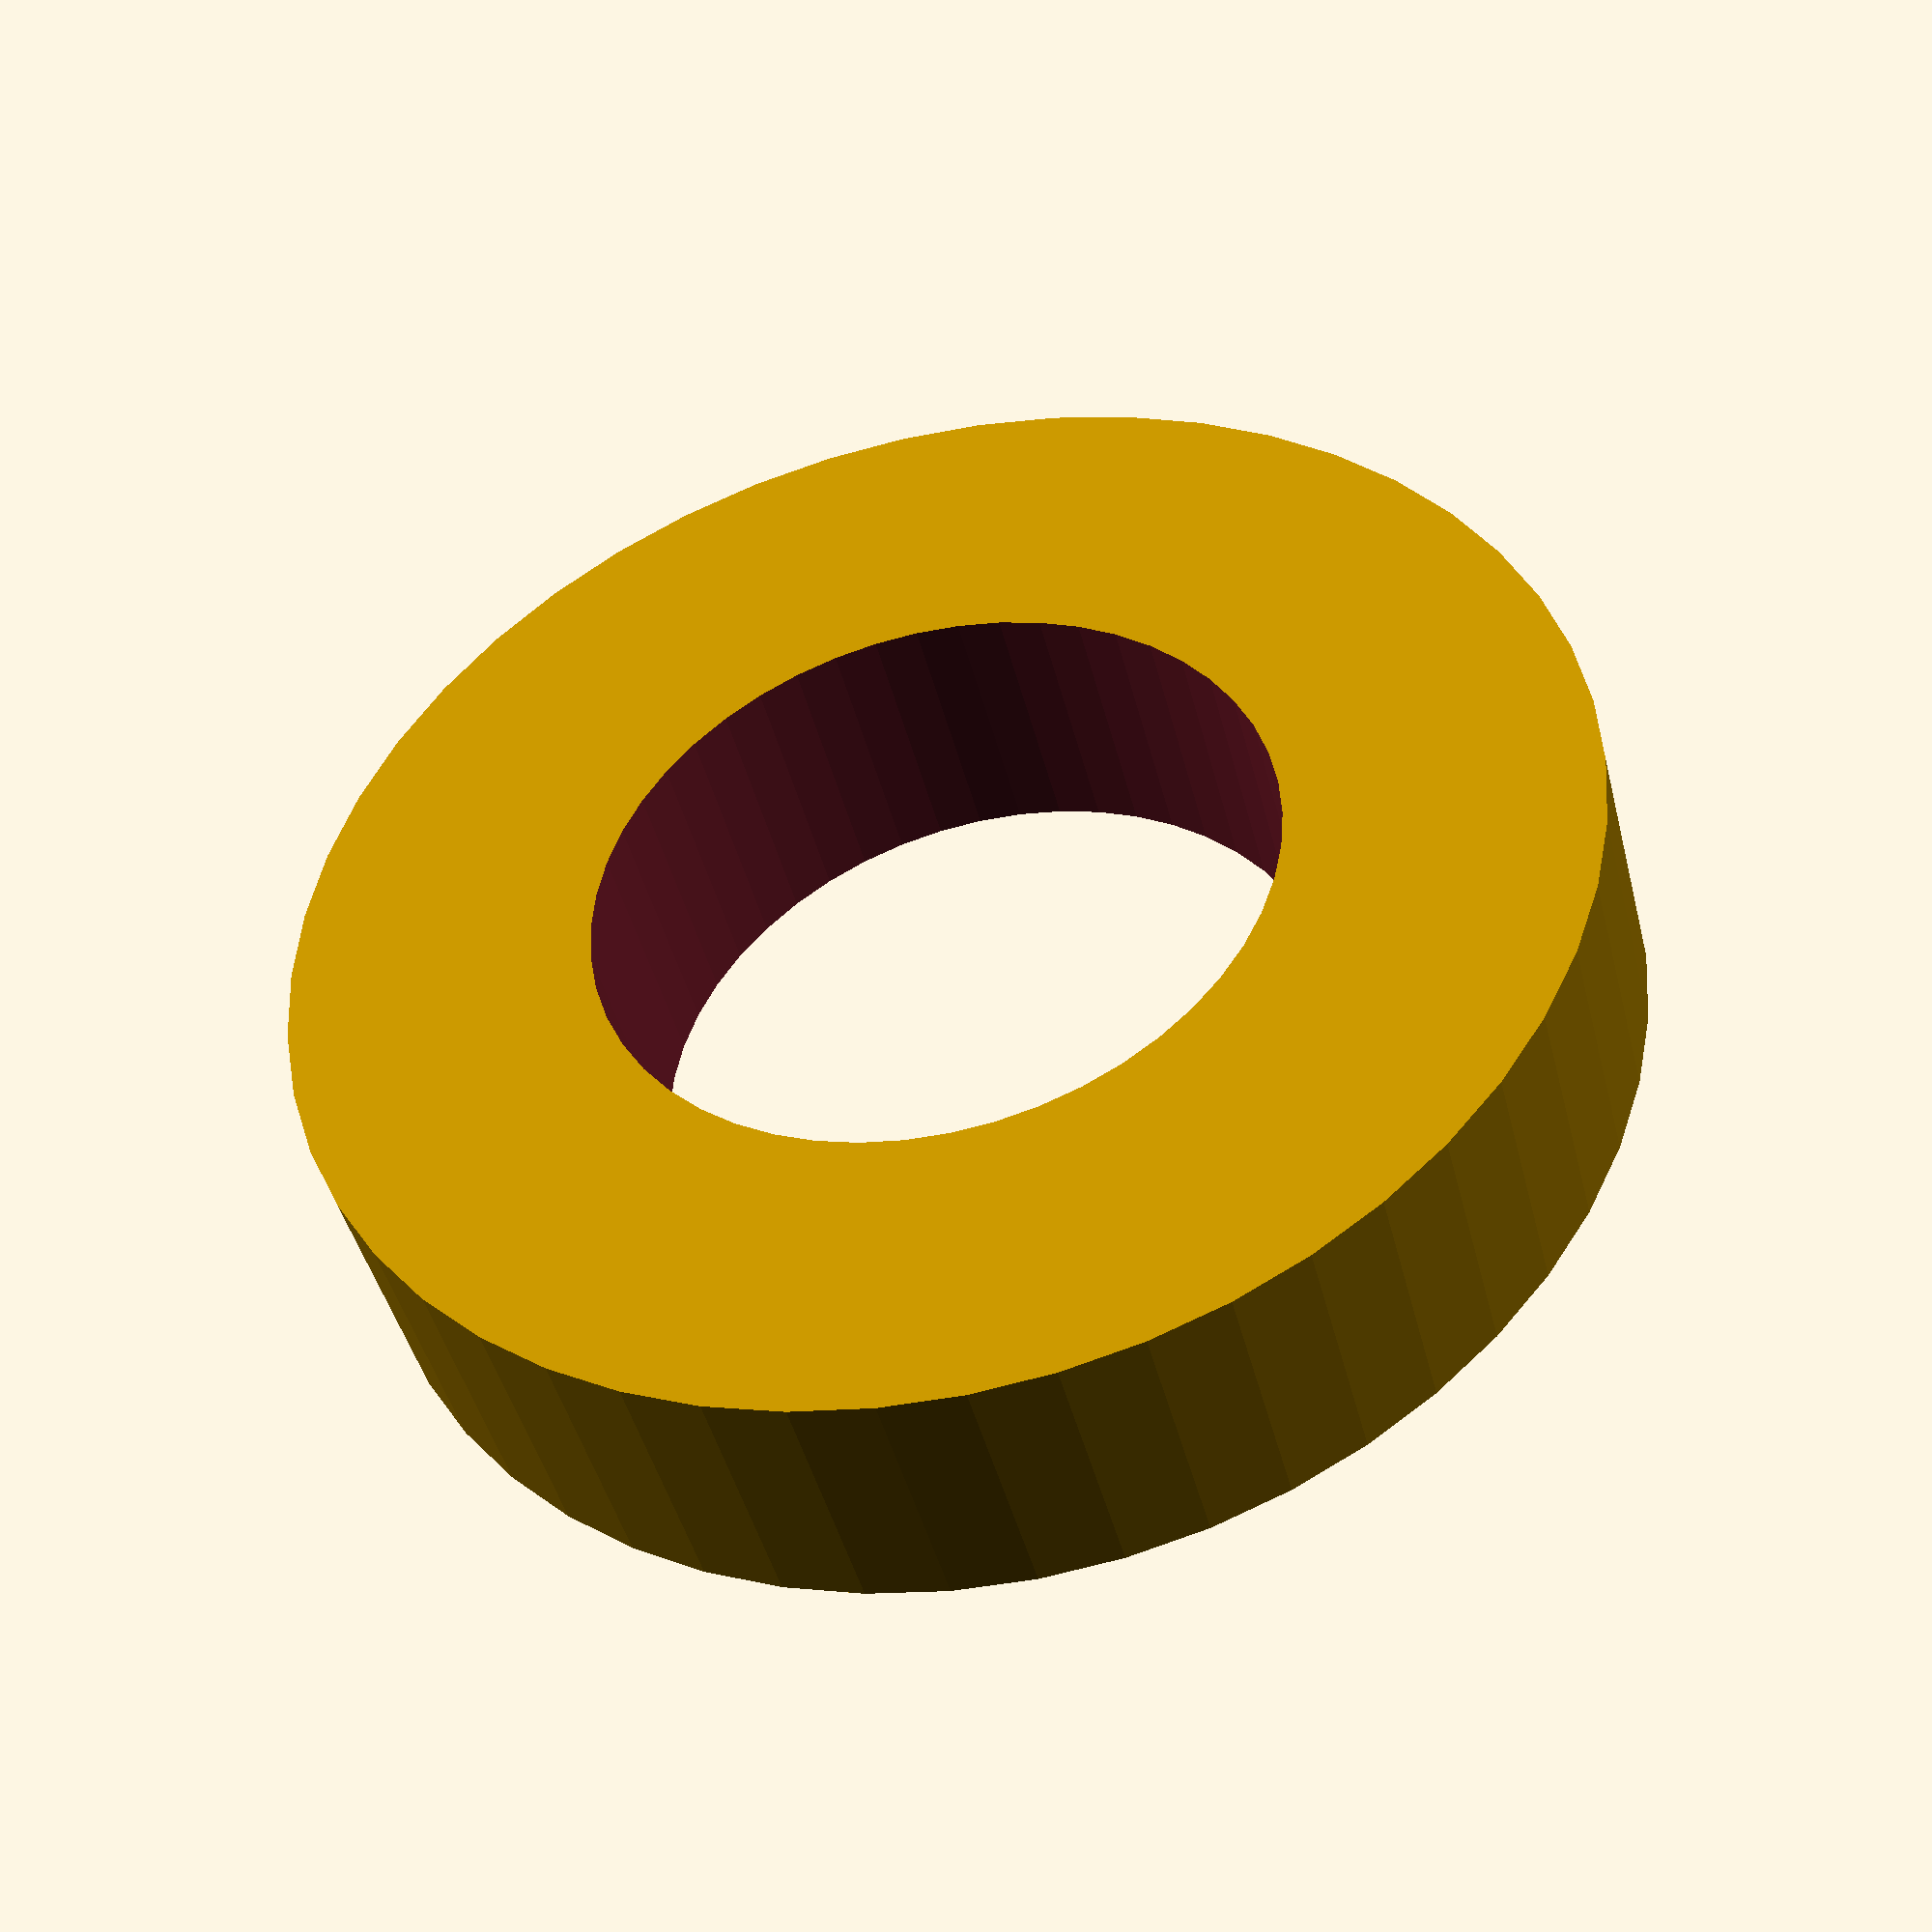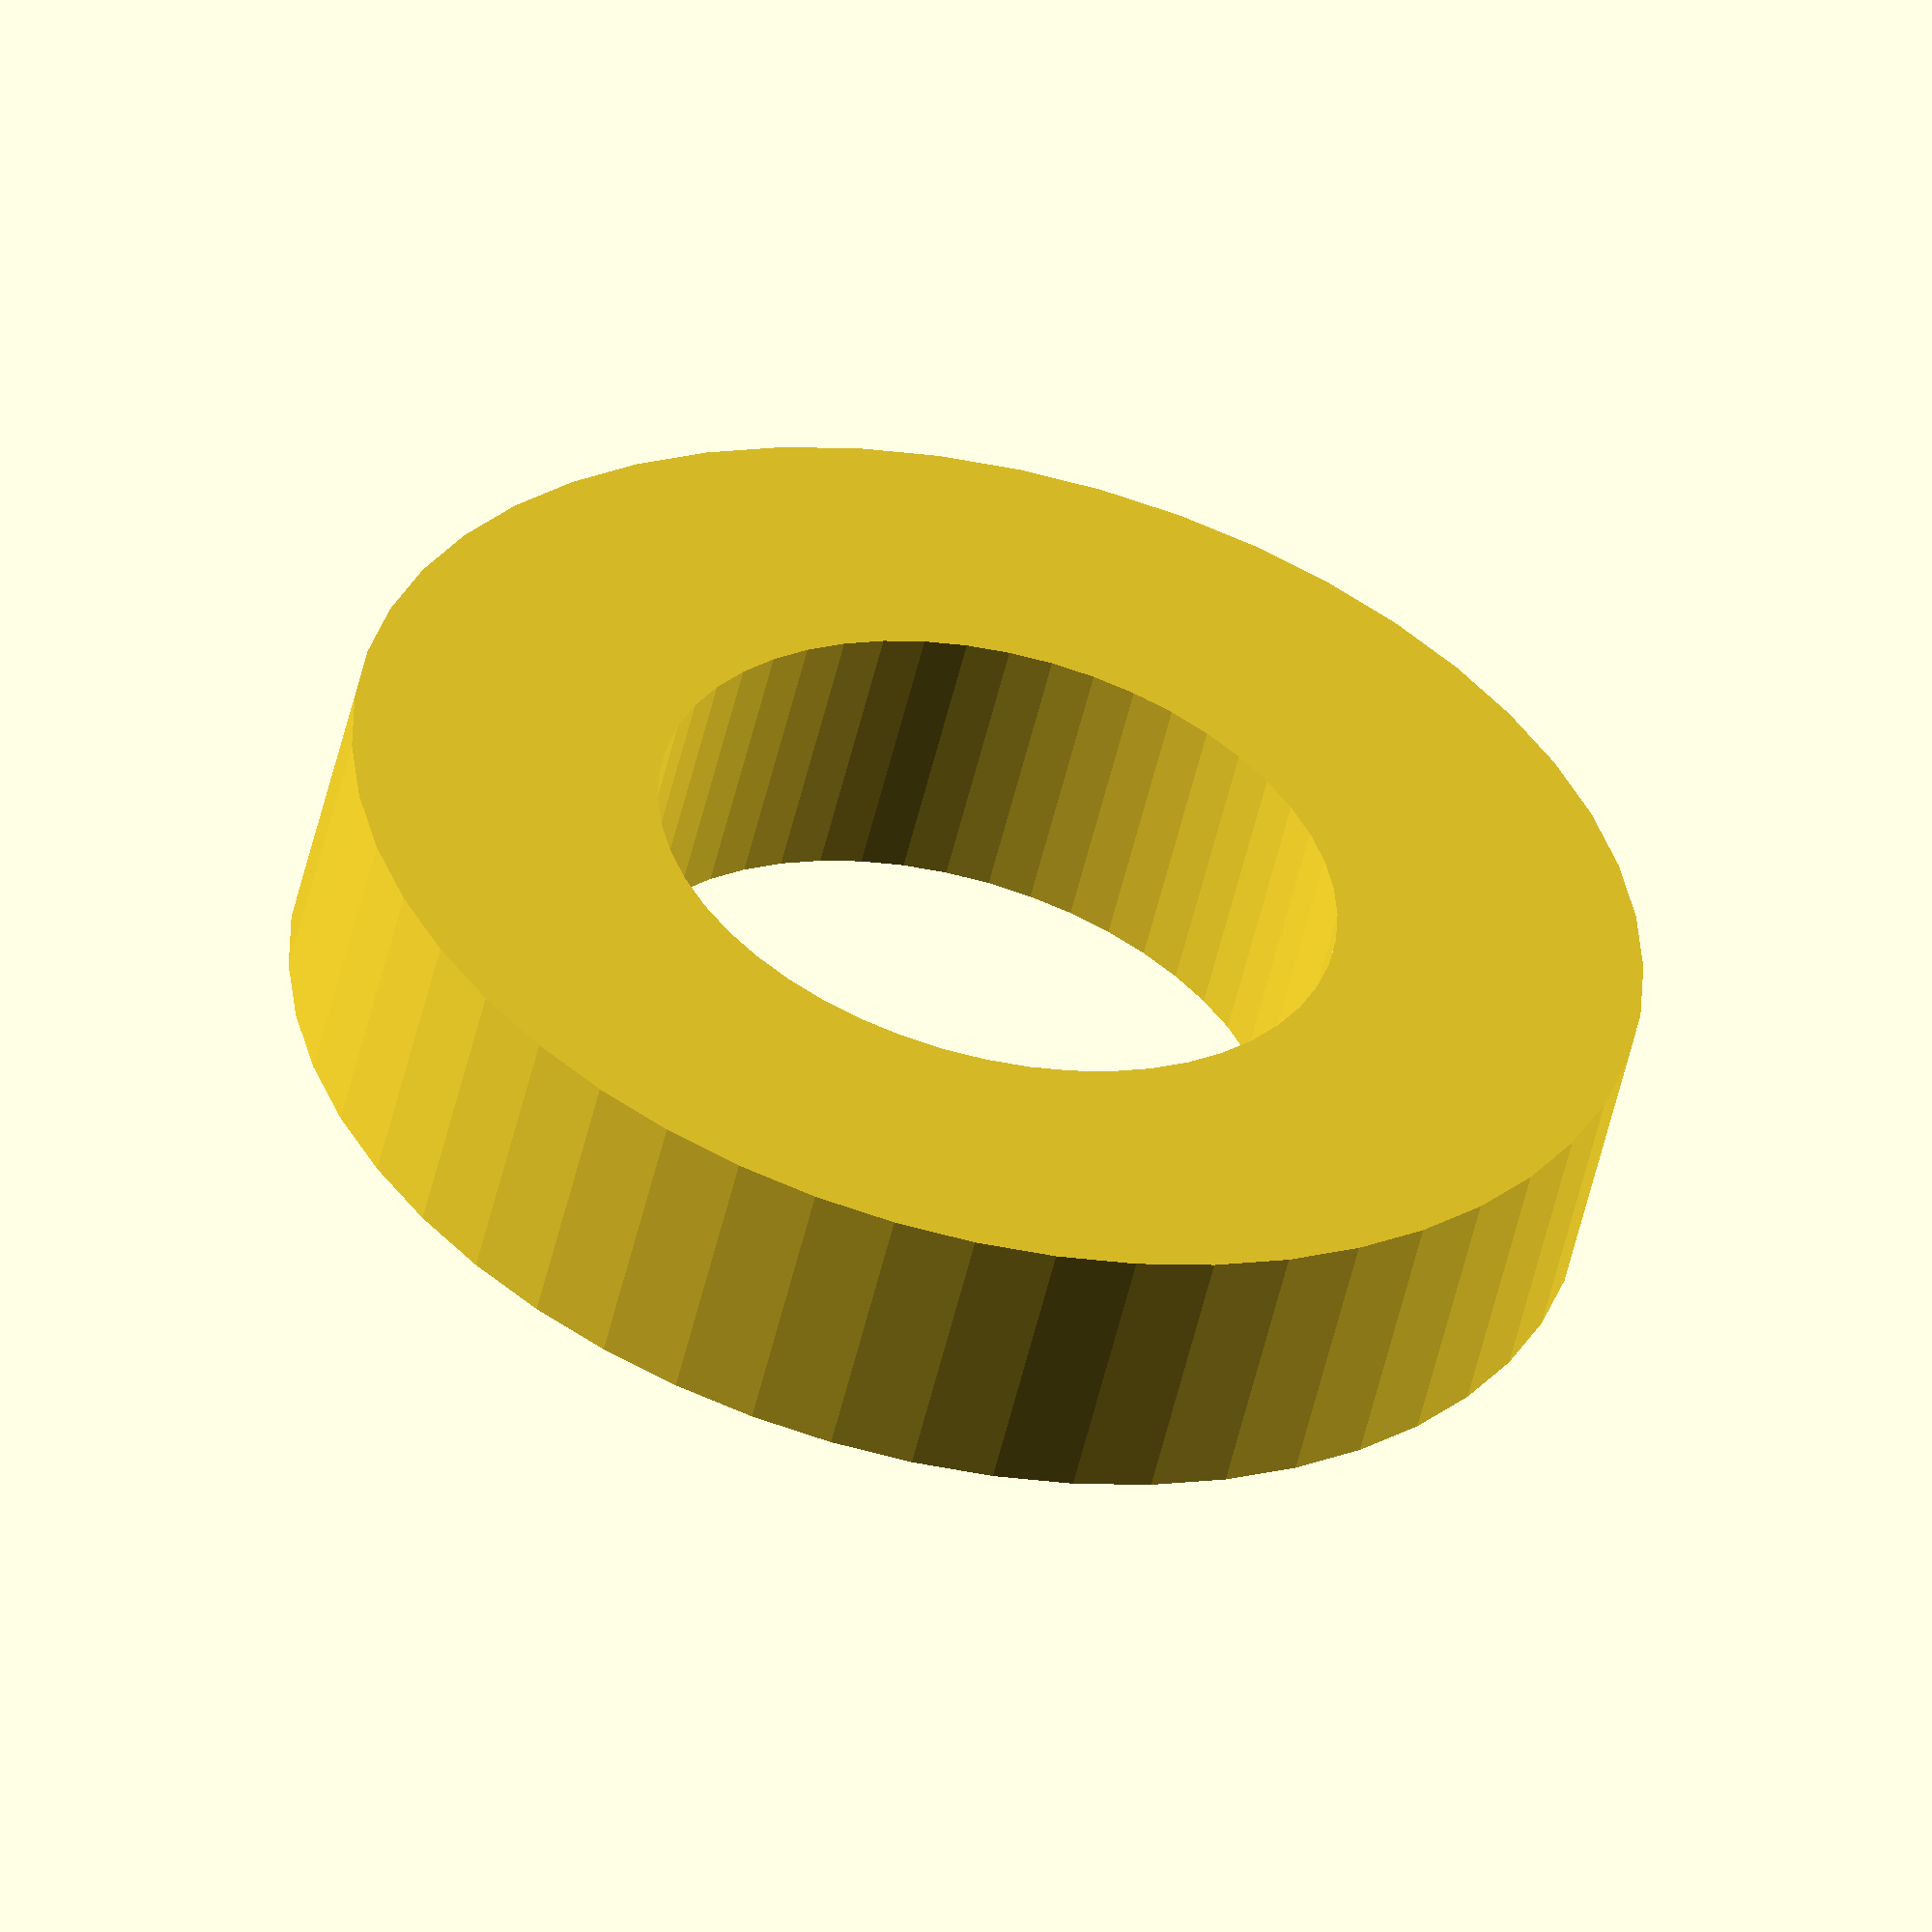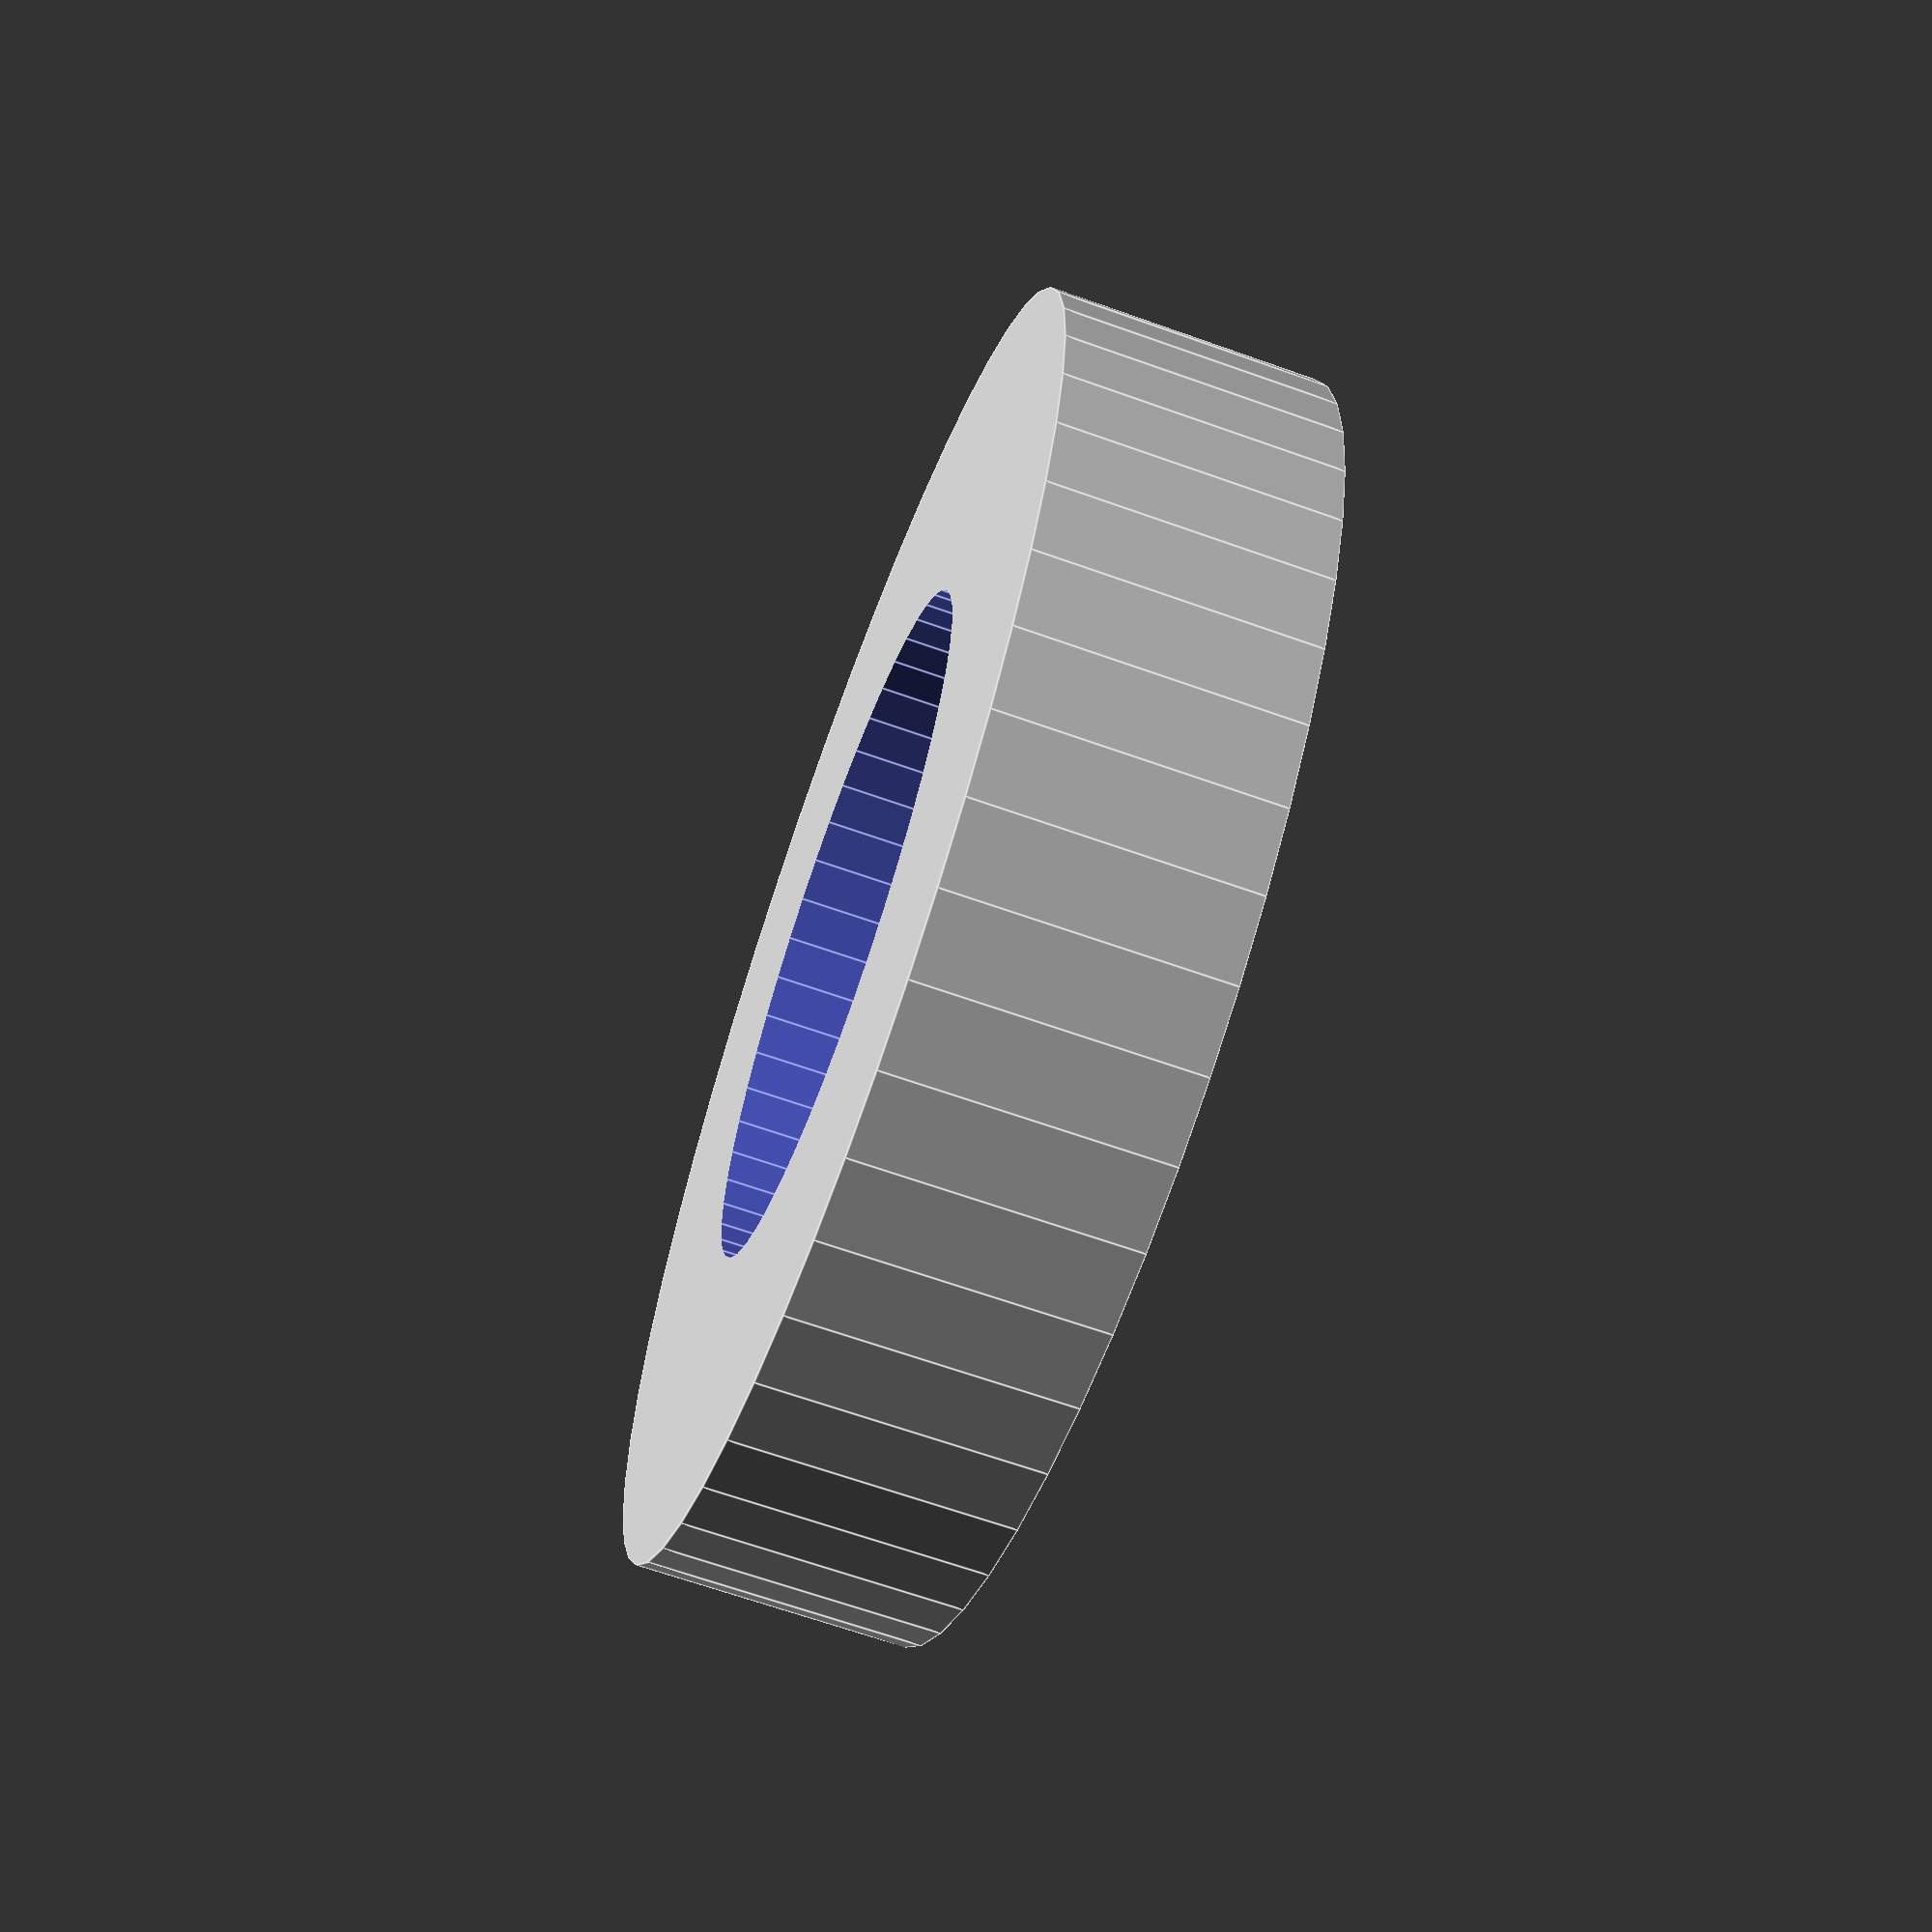
<openscad>
$fn = 50;


difference() {
	union() {
		translate(v = [0, 0, -2.0000000000]) {
			cylinder(h = 4, r = 9.5000000000);
		}
	}
	union() {
		translate(v = [0, 0, -100.0000000000]) {
			cylinder(h = 200, r = 5.0000000000);
		}
	}
}
</openscad>
<views>
elev=223.7 azim=21.0 roll=346.3 proj=p view=solid
elev=233.9 azim=73.6 roll=13.1 proj=o view=solid
elev=245.2 azim=46.4 roll=289.8 proj=p view=edges
</views>
